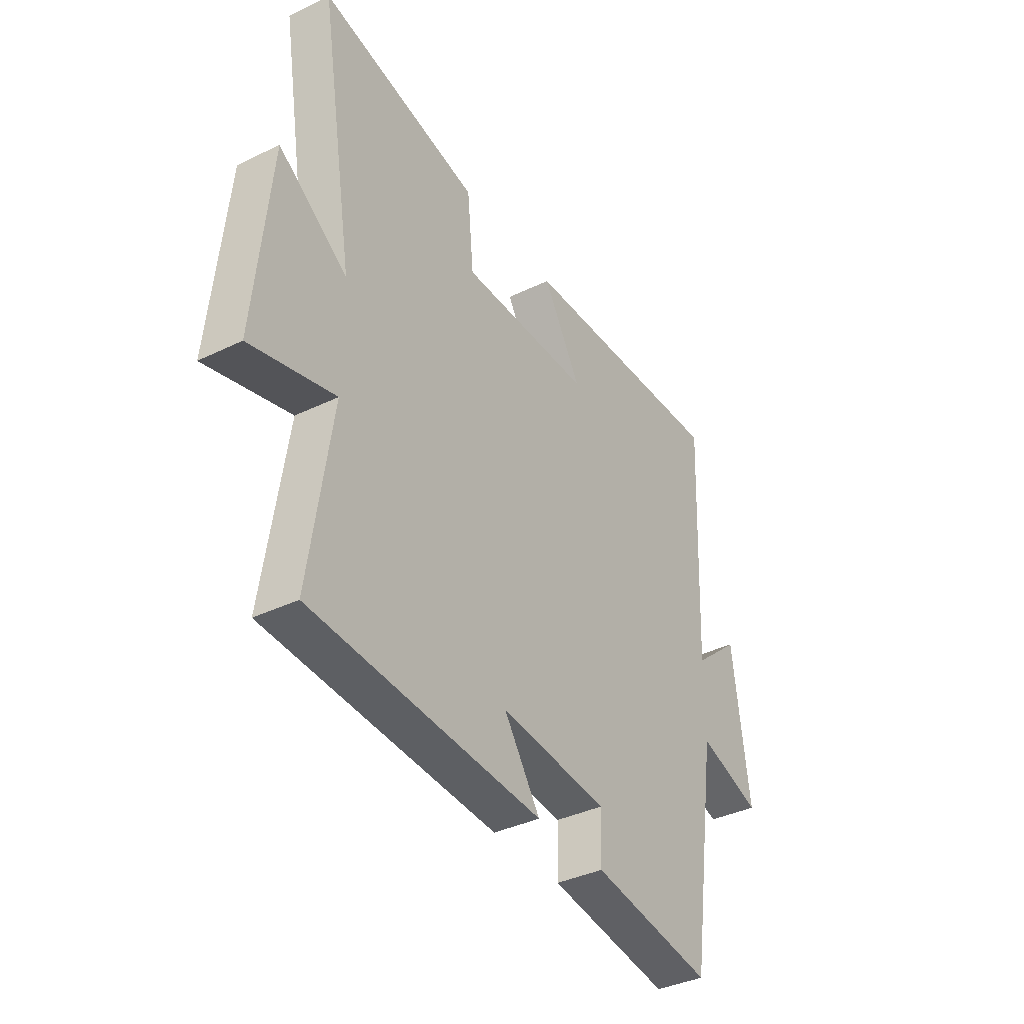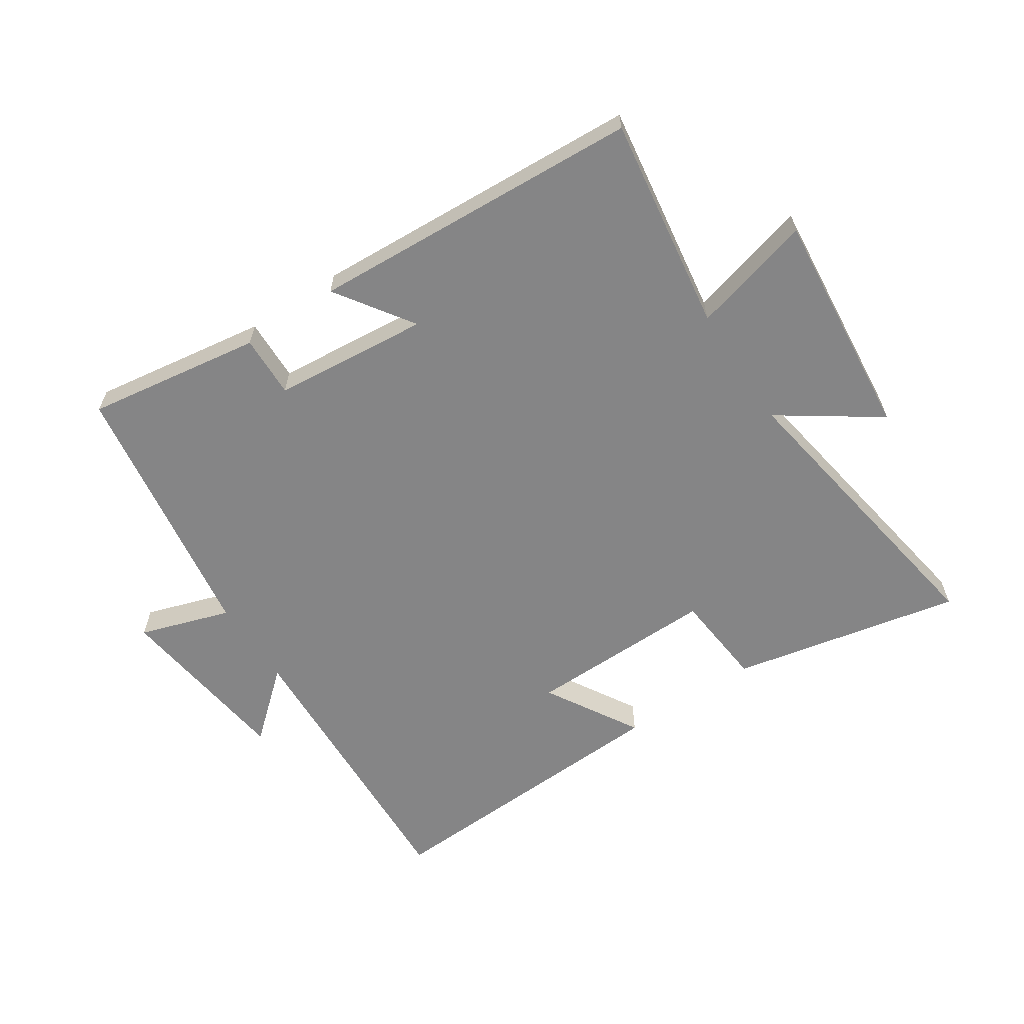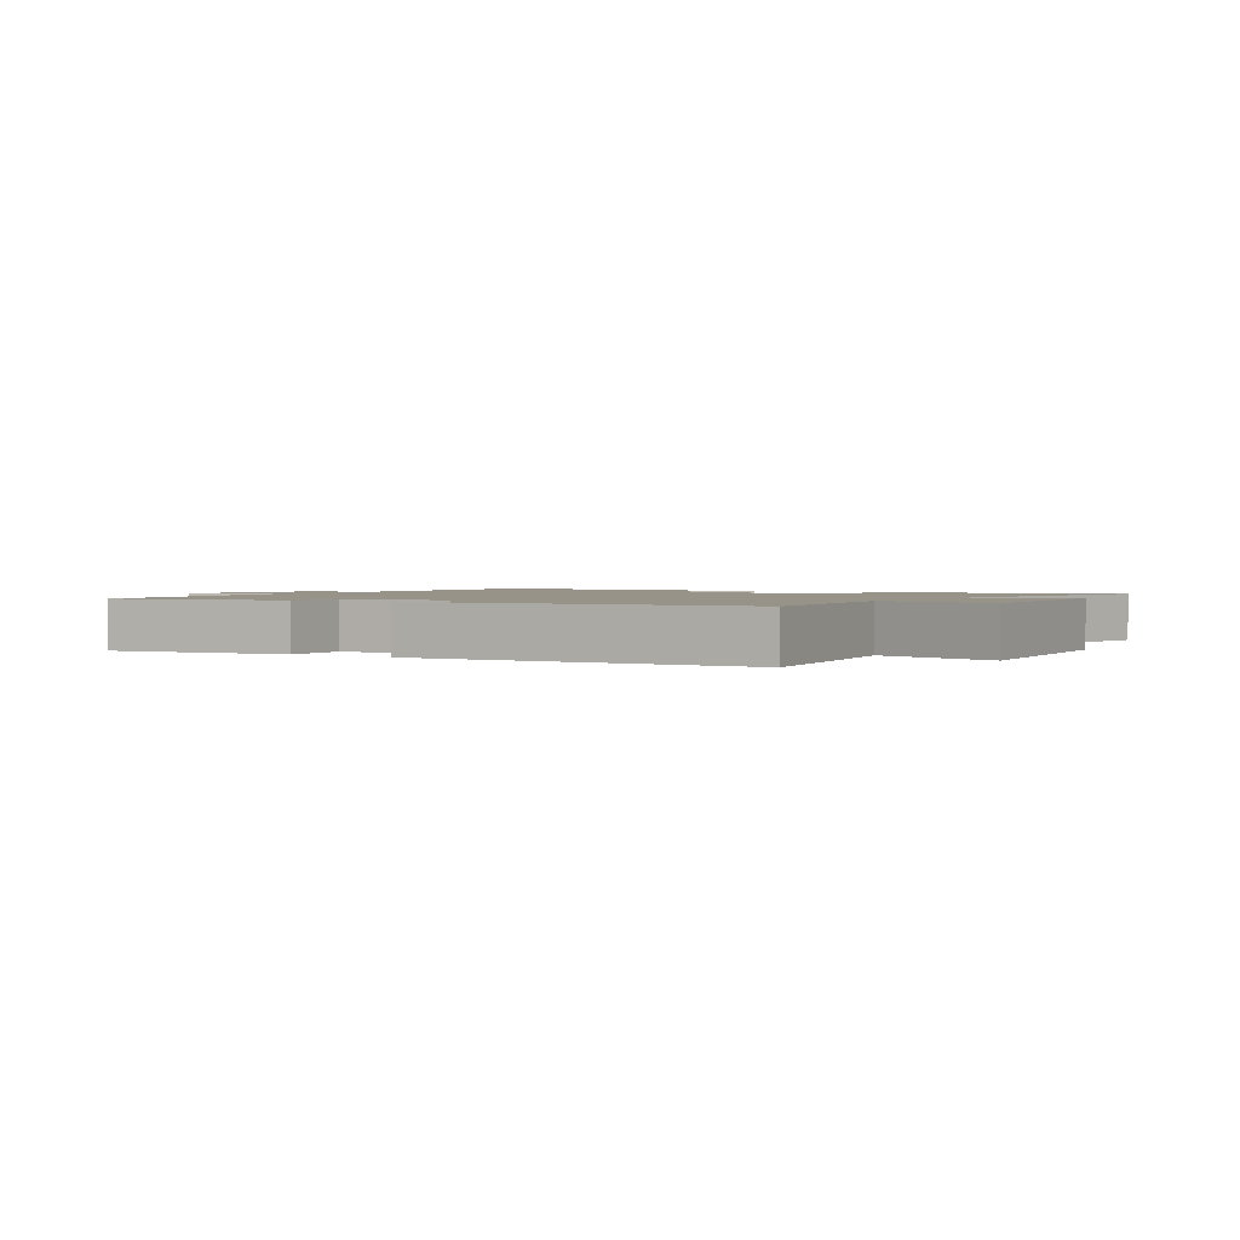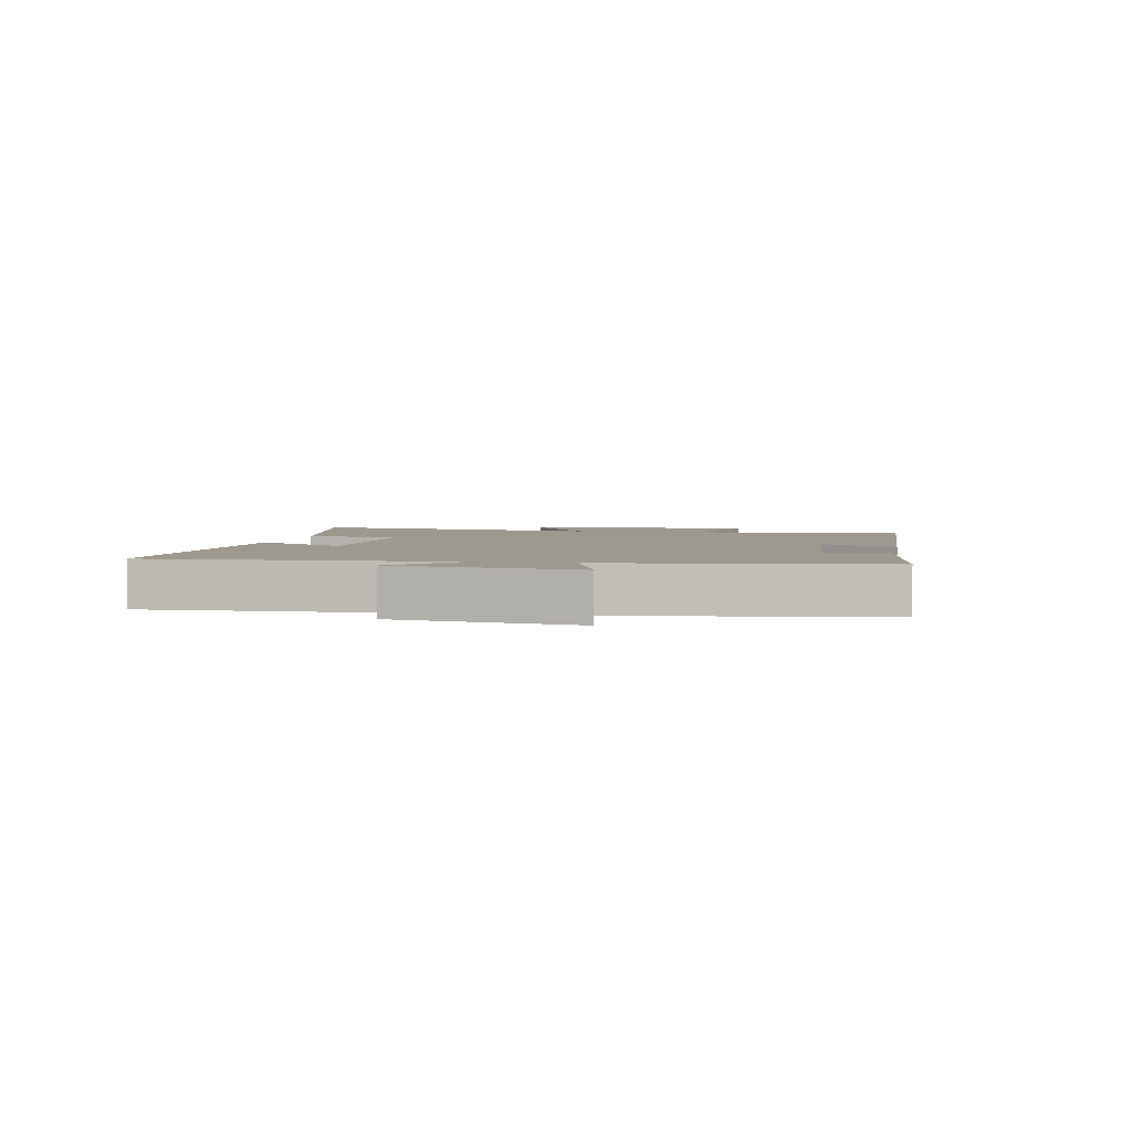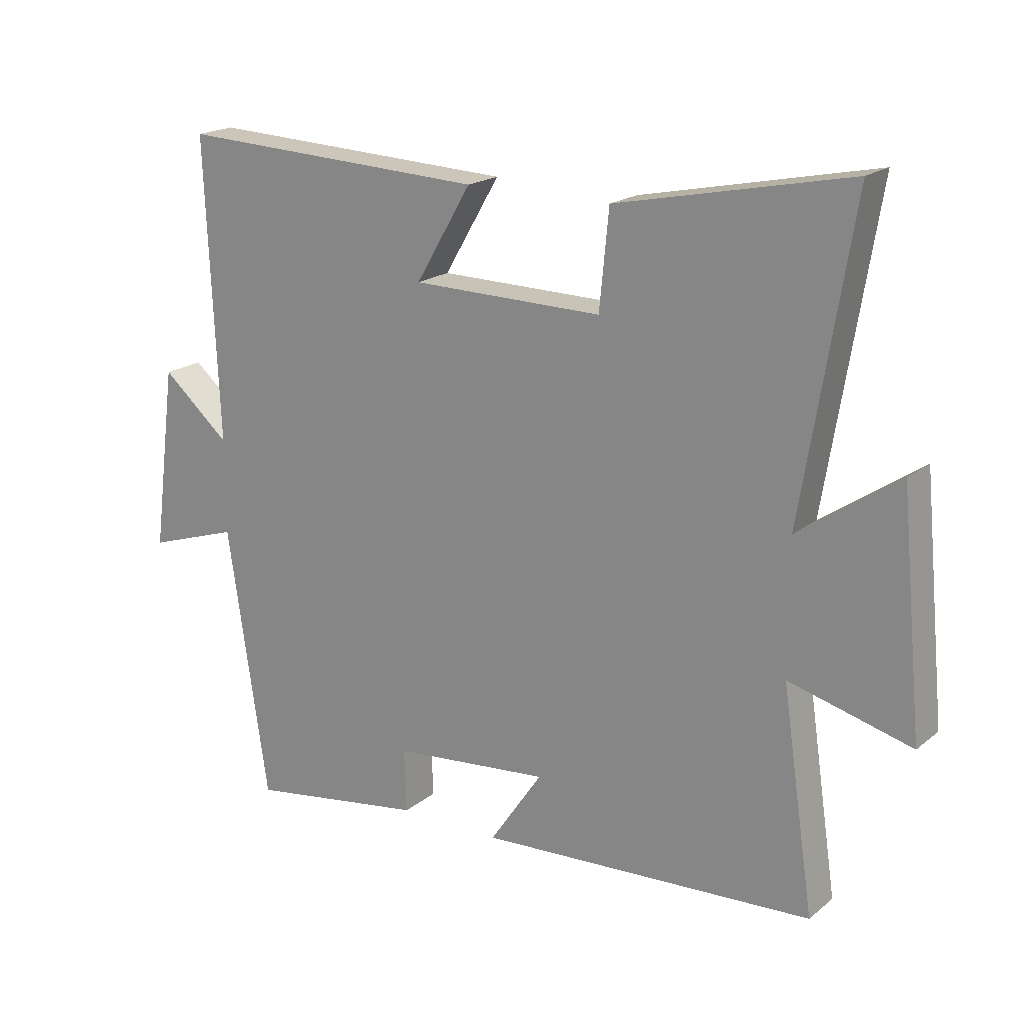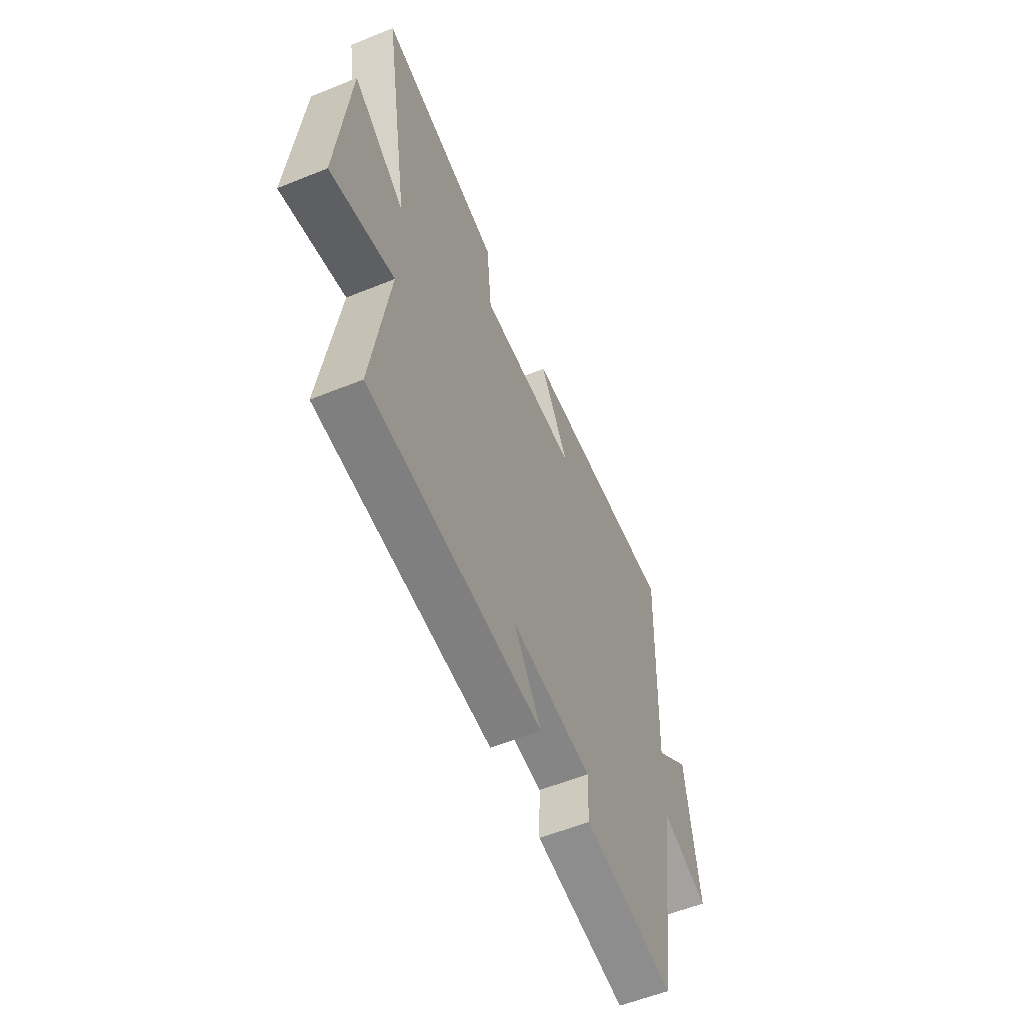
<metadata>
{"format":"obj","ext":"obj","renderer":"f3d","projection":"perspective","resolution":1024,"background":"white","views":[{"elev":-37.5,"azim":-58.1,"up":"+Z"},{"elev":-61.9,"azim":-146.5,"up":"+Y"},{"elev":1.6,"azim":-147.5,"up":"+Y"},{"elev":3.3,"azim":101.7,"up":"+Y"},{"elev":19.1,"azim":-145.5,"up":"+Z"},{"elev":-57.1,"azim":-67.1,"up":"+Z"}]}
</metadata>
<code>
v 0.435 0.07 -0.543
v 0.151 0.07 -0.5
v 0.154 0.07 -0.399
v -0.098 0.07 -0.375
v -0.013 0.07 -0.5
v -0.552 0.07 -0.47
v -0.5 0.07 -0.121
v -0.696 0.07 -0.173
v -0.66 0.07 0.199
v -0.5 0.07 0.089
v -0.58 0.07 0.578
v -0.207 0.07 0.5
v -0.192 0.07 0.345
v 0.114 0.07 0.349
v 0.025 0.07 0.5
v 0.521 0.07 0.522
v 0.5 0.07 0.043
v 0.609 0.07 0.137
v 0.647 0.07 -0.157
v 0.5 0.07 -0.109
v 0.435 0 -0.543
v 0.151 0 -0.5
v 0.154 0 -0.399
v -0.098 0 -0.375
v -0.013 0 -0.5
v -0.552 0 -0.47
v -0.5 0 -0.121
v -0.696 0 -0.173
v -0.66 0 0.199
v -0.5 0 0.089
v -0.58 0 0.578
v -0.207 0 0.5
v -0.192 0 0.345
v 0.114 0 0.349
v 0.025 0 0.5
v 0.521 0 0.522
v 0.5 0 0.043
v 0.609 0 0.137
v 0.647 0 -0.157
v 0.5 0 -0.109
f 17 18 19 20
f 1 2 3
f 20 1 3
f 17 20 3
f 14 15 16 17
f 17 3 4
f 14 17 4
f 13 14 4
f 10 11 12 13
f 10 13 4
f 7 8 9 10
f 7 10 4 5
f 5 6 7
f 40 39 38 37
f 23 22 21
f 23 21 40
f 23 40 37
f 37 36 35 34
f 24 23 37
f 24 37 34
f 24 34 33
f 33 32 31 30
f 24 33 30
f 30 29 28 27
f 25 24 30 27
f 27 26 25
f 1 21 22 2
f 2 22 23 3
f 3 23 24 4
f 4 24 25 5
f 5 25 26 6
f 6 26 27 7
f 7 27 28 8
f 8 28 29 9
f 9 29 30 10
f 10 30 31 11
f 11 31 32 12
f 12 32 33 13
f 13 33 34 14
f 14 34 35 15
f 15 35 36 16
f 16 36 37 17
f 17 37 38 18
f 18 38 39 19
f 19 39 40 20
f 20 40 21 1

</code>
